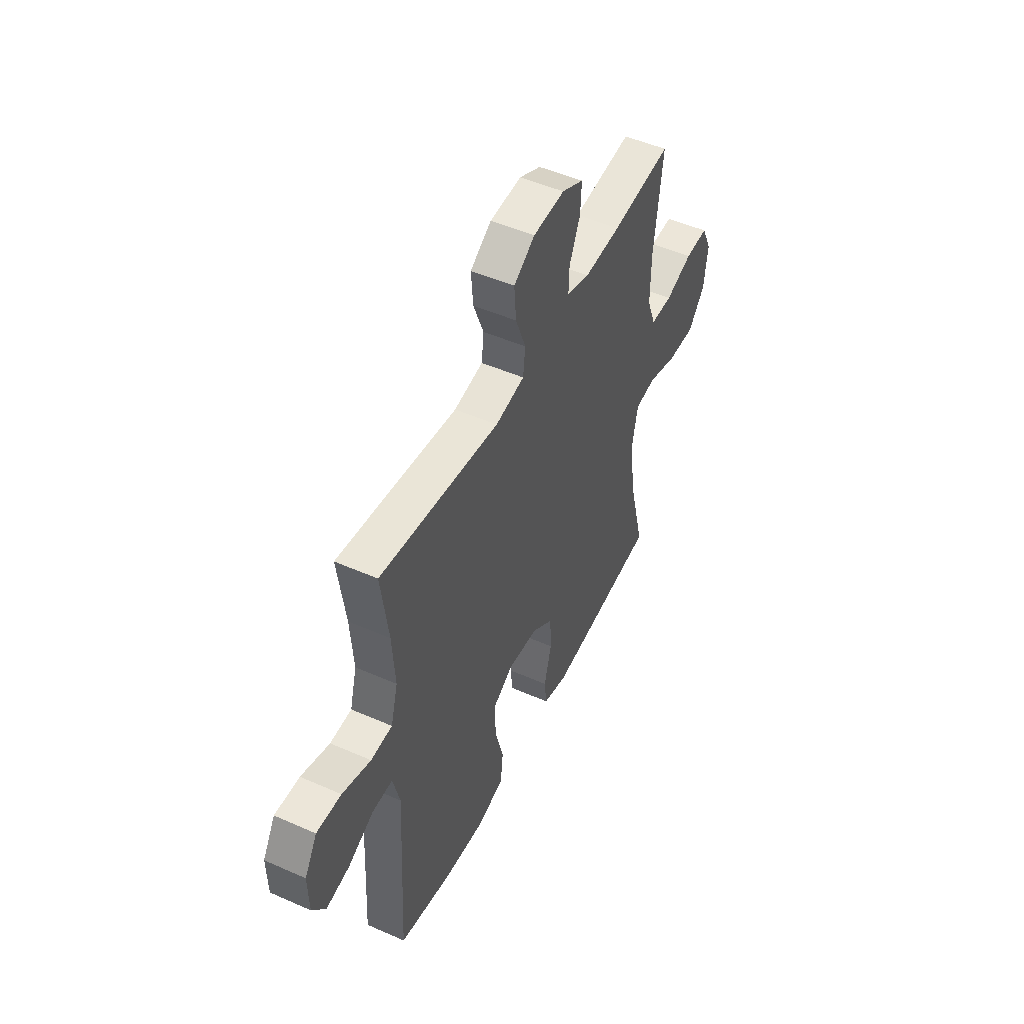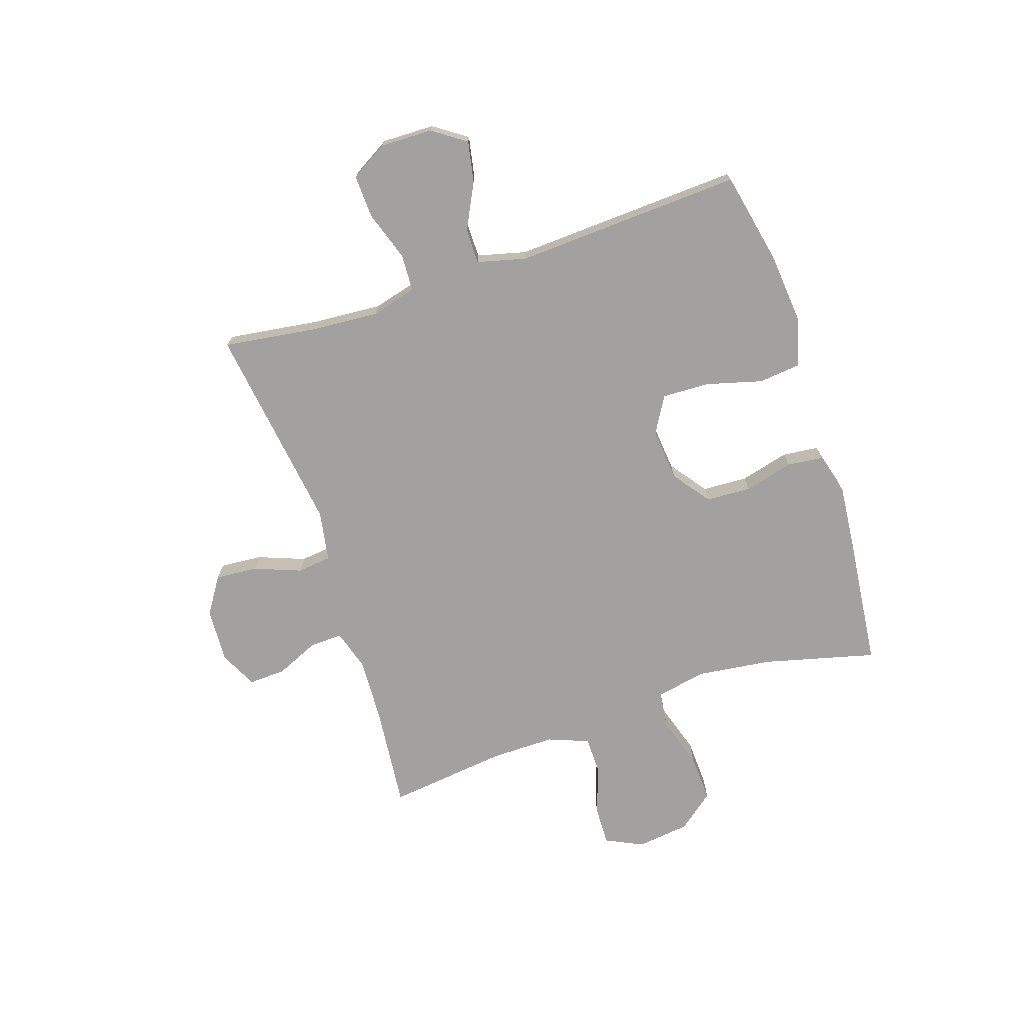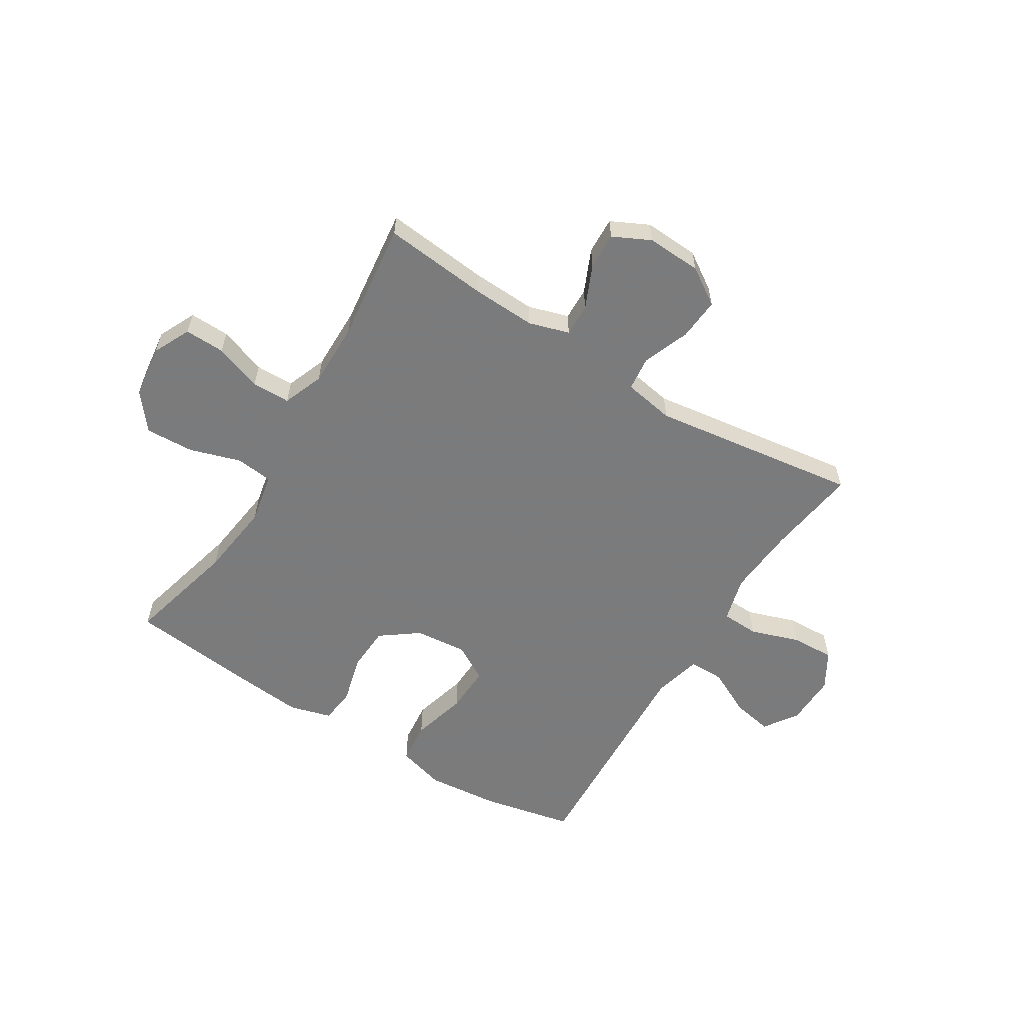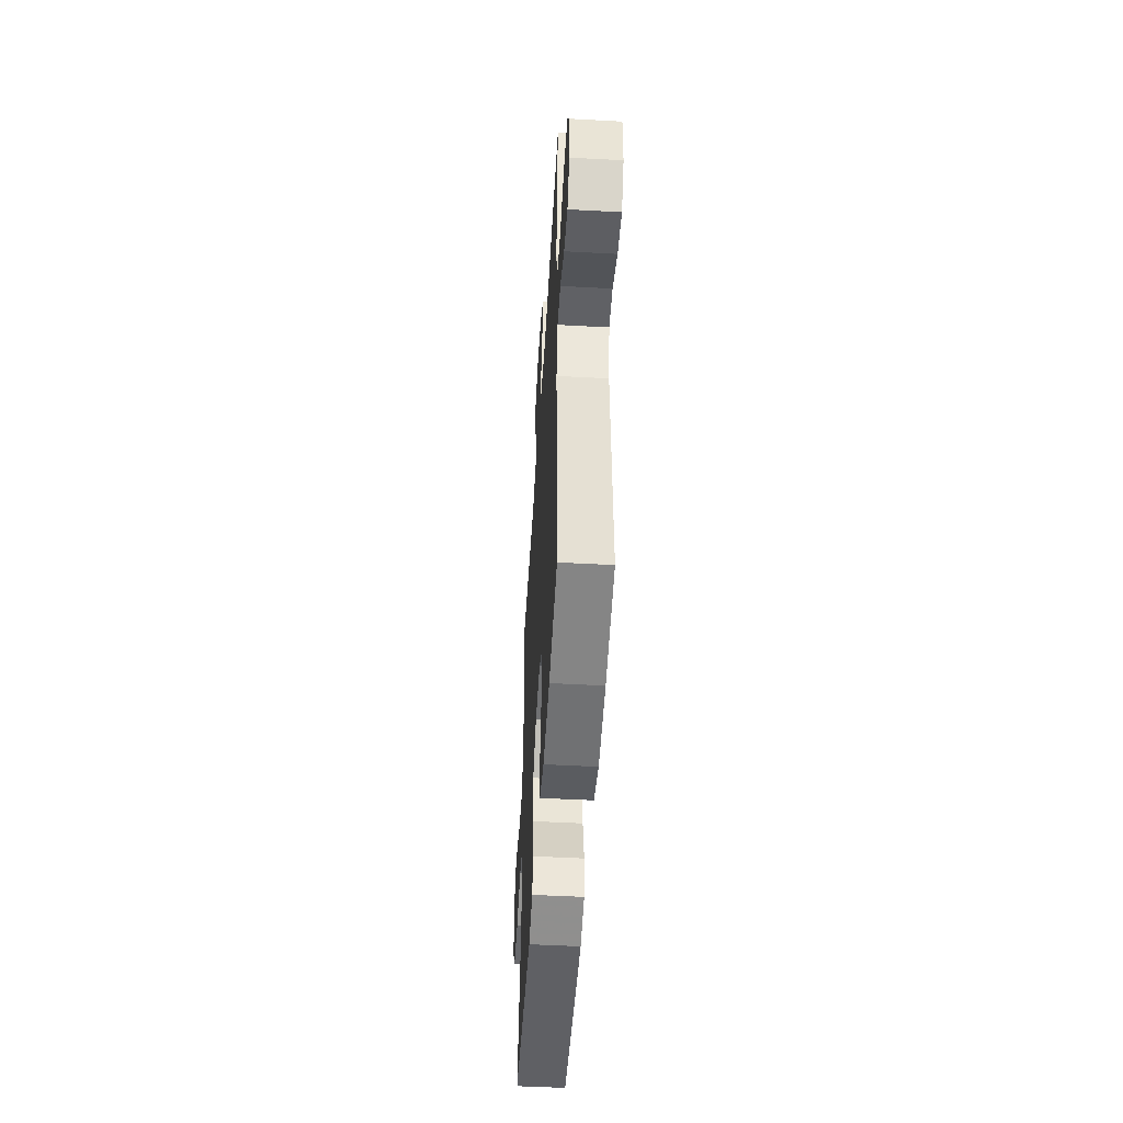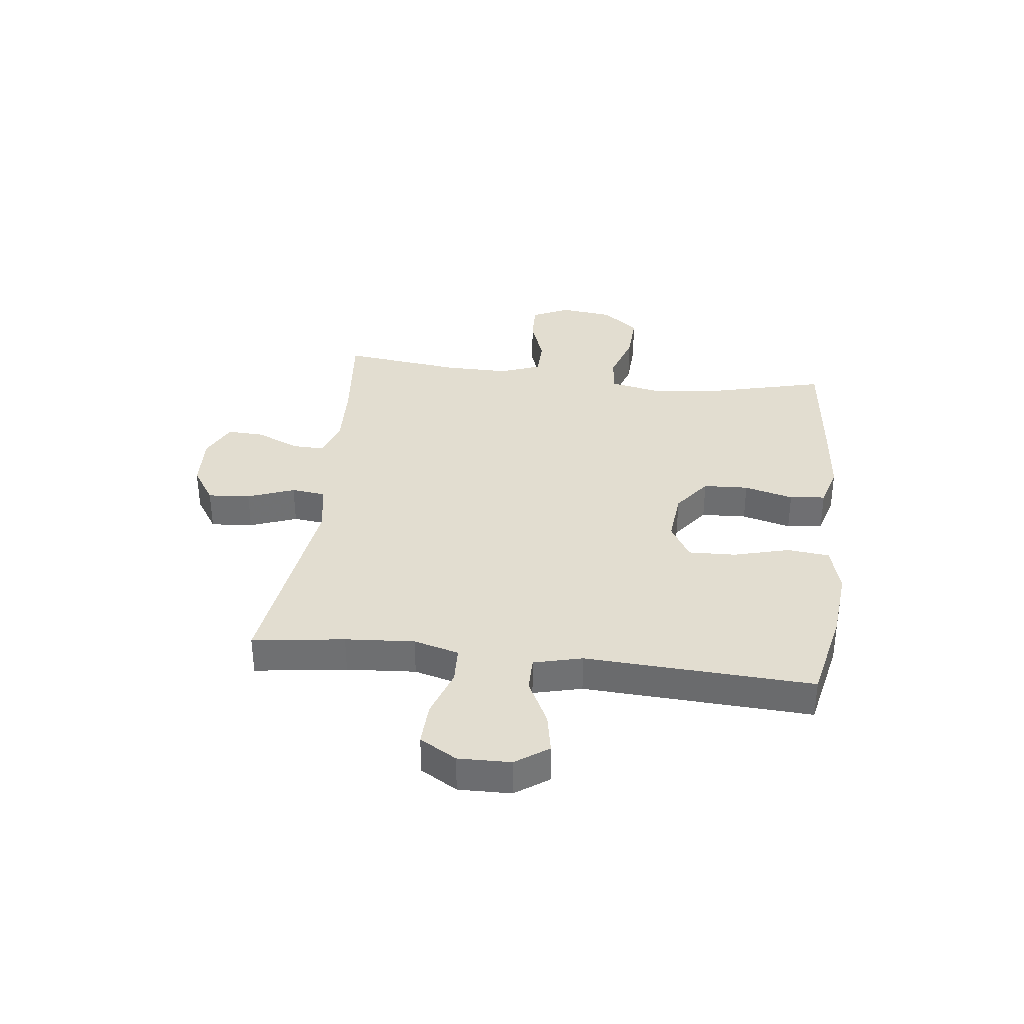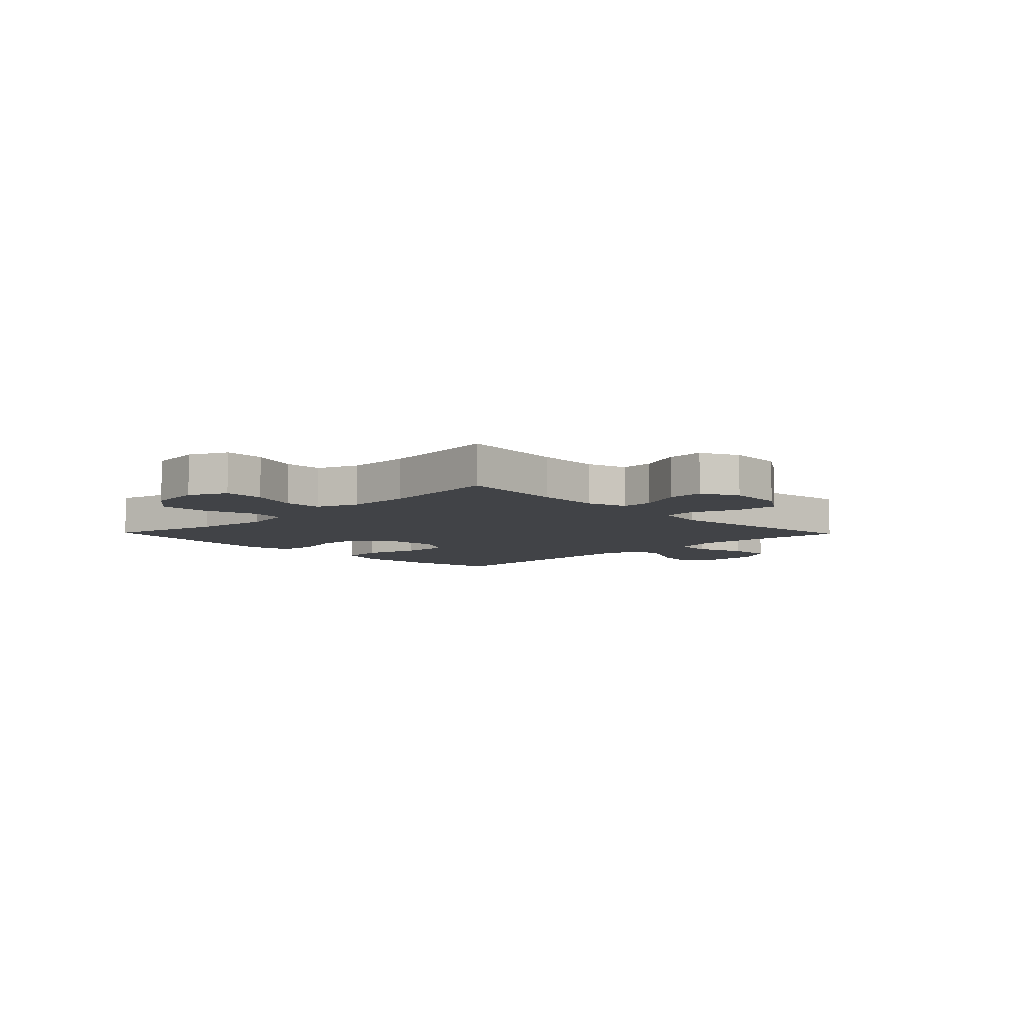
<metadata>
{"format":"obj","ext":"obj","renderer":"f3d","projection":"perspective","resolution":1024,"background":"white","views":[{"elev":49.9,"azim":115.9,"up":"+Z"},{"elev":-72.3,"azim":108.3,"up":"+Y"},{"elev":-58.4,"azim":-31.8,"up":"+Y"},{"elev":-49.8,"azim":86.6,"up":"+Z"},{"elev":35.2,"azim":96.9,"up":"+Y"},{"elev":-7.0,"azim":-45.8,"up":"+Y"}]}
</metadata>
<code>
v -0.5 0.07 -0.5
v -0.449 0.07 -0.299
v -0.432 0.07 -0.164
v -0.45 0.07 -0.074
v -0.516 0.07 -0.066
v -0.608 0.07 -0.095
v -0.695 0.07 -0.099
v -0.747 0.07 -0.034
v -0.759 0.07 0.061
v -0.727 0.07 0.128
v -0.655 0.07 0.126
v -0.57 0.07 0.096
v -0.501 0.07 0.097
v -0.473 0.07 0.17
v -0.474 0.07 0.285
v -0.5 0.07 0.5
v -0.312 0.07 0.481
v -0.198 0.07 0.476
v -0.126 0.07 0.498
v -0.128 0.07 0.557
v -0.162 0.07 0.634
v -0.165 0.07 0.7
v -0.098 0.07 0.733
v 0 0.07 0.728
v 0.066 0.07 0.685
v 0.06 0.07 0.609
v 0.028 0.07 0.525
v 0.035 0.07 0.464
v 0.126 0.07 0.448
v 0.5 0.07 0.5
v 0.477 0.07 0.335
v 0.468 0.07 0.211
v 0.49 0.07 0.13
v 0.557 0.07 0.127
v 0.646 0.07 0.157
v 0.723 0.07 0.16
v 0.762 0.07 0.094
v 0.76 0.07 0
v 0.719 0.07 -0.059
v 0.646 0.07 -0.045
v 0.564 0.07 -0.004
v 0.501 0.07 -0.004
v 0.479 0.07 -0.091
v 0.5 0.07 -0.5
v 0.334 0.07 -0.535
v 0.205 0.07 -0.547
v 0.12 0.07 -0.523
v 0.112 0.07 -0.447
v 0.139 0.07 -0.347
v 0.142 0.07 -0.262
v 0.077 0.07 -0.224
v -0.017 0.07 -0.233
v -0.084 0.07 -0.283
v -0.088 0.07 -0.364
v -0.065 0.07 -0.452
v -0.072 0.07 -0.516
v -0.148 0.07 -0.537
v -0.263 0.07 -0.526
v -0.5 0 -0.5
v -0.449 0 -0.299
v -0.432 0 -0.164
v -0.45 0 -0.074
v -0.516 0 -0.066
v -0.608 0 -0.095
v -0.695 0 -0.099
v -0.747 0 -0.034
v -0.759 0 0.061
v -0.727 0 0.128
v -0.655 0 0.126
v -0.57 0 0.096
v -0.501 0 0.097
v -0.473 0 0.17
v -0.474 0 0.285
v -0.5 0 0.5
v -0.312 0 0.481
v -0.198 0 0.476
v -0.126 0 0.498
v -0.128 0 0.557
v -0.162 0 0.634
v -0.165 0 0.7
v -0.098 0 0.733
v 0 0 0.728
v 0.066 0 0.685
v 0.06 0 0.609
v 0.028 0 0.525
v 0.035 0 0.464
v 0.126 0 0.448
v 0.5 0 0.5
v 0.477 0 0.335
v 0.468 0 0.211
v 0.49 0 0.13
v 0.557 0 0.127
v 0.646 0 0.157
v 0.723 0 0.16
v 0.762 0 0.094
v 0.76 0 0
v 0.719 0 -0.059
v 0.646 0 -0.045
v 0.564 0 -0.004
v 0.501 0 -0.004
v 0.479 0 -0.091
v 0.5 0 -0.5
v 0.334 0 -0.535
v 0.205 0 -0.547
v 0.12 0 -0.523
v 0.112 0 -0.447
v 0.139 0 -0.347
v 0.142 0 -0.262
v 0.077 0 -0.224
v -0.017 0 -0.233
v -0.084 0 -0.283
v -0.088 0 -0.364
v -0.065 0 -0.452
v -0.072 0 -0.516
v -0.148 0 -0.537
v -0.263 0 -0.526
f 58 1 2
f 57 58 2
f 56 57 2
f 55 56 2
f 54 55 2
f 53 54 2 3
f 52 53 3 4
f 51 52 4
f 47 48 49
f 46 47 49
f 45 46 49
f 44 45 49
f 43 44 49
f 42 43 49 50
f 39 40 41
f 38 39 41
f 37 38 41
f 36 37 41
f 35 36 41
f 34 35 41
f 33 34 41 42
f 42 50 51
f 33 42 51
f 32 33 51
f 29 30 31
f 32 51 4
f 31 32 4
f 29 31 4
f 28 29 4
f 25 26 27
f 24 25 27
f 23 24 27
f 22 23 27
f 21 22 27
f 20 21 27
f 15 16 17
f 14 15 17 18
f 13 14 18 19
f 10 11 12
f 9 10 12
f 8 9 12
f 7 8 12
f 6 7 12
f 5 6 12
f 5 12 13
f 4 5 13 19
f 19 20 27 28
f 4 19 28
f 60 59 116
f 60 116 115
f 60 115 114
f 60 114 113
f 60 113 112
f 61 60 112 111
f 62 61 111 110
f 62 110 109
f 107 106 105
f 107 105 104
f 107 104 103
f 107 103 102
f 107 102 101
f 108 107 101 100
f 99 98 97
f 99 97 96
f 99 96 95
f 99 95 94
f 99 94 93
f 99 93 92
f 100 99 92 91
f 109 108 100
f 109 100 91
f 109 91 90
f 89 88 87
f 62 109 90
f 62 90 89
f 62 89 87
f 62 87 86
f 85 84 83
f 85 83 82
f 85 82 81
f 85 81 80
f 85 80 79
f 85 79 78
f 75 74 73
f 76 75 73 72
f 77 76 72 71
f 70 69 68
f 70 68 67
f 70 67 66
f 70 66 65
f 70 65 64
f 70 64 63
f 71 70 63
f 77 71 63 62
f 86 85 78 77
f 86 77 62
f 1 59 60 2
f 2 60 61 3
f 3 61 62 4
f 4 62 63 5
f 5 63 64 6
f 6 64 65 7
f 7 65 66 8
f 8 66 67 9
f 9 67 68 10
f 10 68 69 11
f 11 69 70 12
f 12 70 71 13
f 13 71 72 14
f 14 72 73 15
f 15 73 74 16
f 16 74 75 17
f 17 75 76 18
f 18 76 77 19
f 19 77 78 20
f 20 78 79 21
f 21 79 80 22
f 22 80 81 23
f 23 81 82 24
f 24 82 83 25
f 25 83 84 26
f 26 84 85 27
f 27 85 86 28
f 28 86 87 29
f 29 87 88 30
f 30 88 89 31
f 31 89 90 32
f 32 90 91 33
f 33 91 92 34
f 34 92 93 35
f 35 93 94 36
f 36 94 95 37
f 37 95 96 38
f 38 96 97 39
f 39 97 98 40
f 40 98 99 41
f 41 99 100 42
f 42 100 101 43
f 43 101 102 44
f 44 102 103 45
f 45 103 104 46
f 46 104 105 47
f 47 105 106 48
f 48 106 107 49
f 49 107 108 50
f 50 108 109 51
f 51 109 110 52
f 52 110 111 53
f 53 111 112 54
f 54 112 113 55
f 55 113 114 56
f 56 114 115 57
f 57 115 116 58
f 58 116 59 1

</code>
